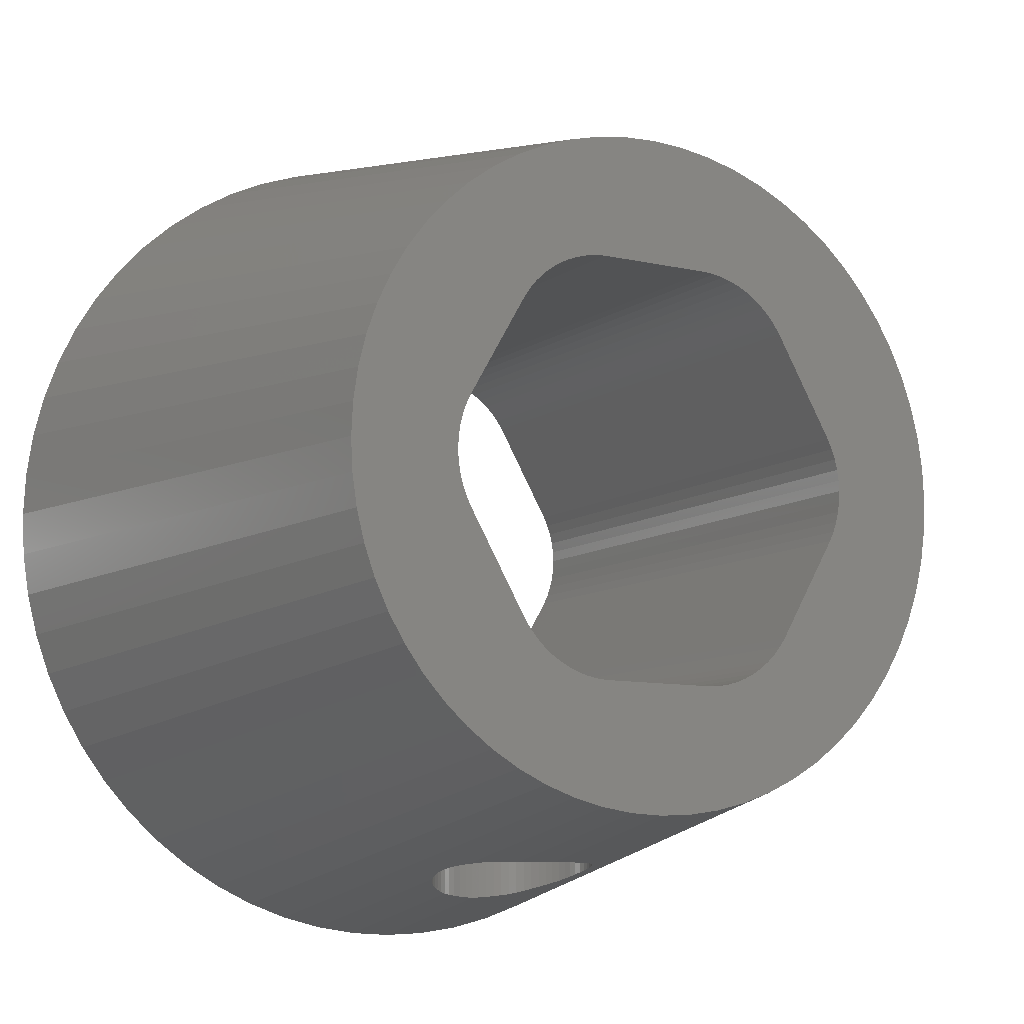
<metadata>
{"format":"stl","ext":"stl","renderer":"f3d","projection":"perspective","resolution":1024,"background":"white","views":[{"elev":-9.7,"azim":149.4,"up":"+Y"}]}
</metadata>
<code>
# stl→obj: 416 verts, 836 faces
v -7.961 0.7841 10
v -8 0 10
v -7.961 -0.7841 10
v -7.656 -2.322 10
v -7.846 -1.561 10
v -7.391 -3.061 10
v -7.055 -3.771 10
v -6.652 -4.445 10
v -6.184 -5.075 10
v -5.657 -5.657 10
v -5.075 -6.184 10
v -4.445 -6.652 10
v -3.771 -7.055 10
v -3.061 -7.391 10
v -2.322 -7.656 10
v -1.561 -7.846 10
v -0.7841 -7.961 10
v 0 -8 10
v 0.7841 -7.961 10
v 1.561 -7.846 10
v 2.322 -7.656 10
v 3.061 -7.391 10
v -2.165 -3.358 10
v -2.319 -3.236 10
v -1.065 -3.731 10
v -1.261 -3.715 10
v 3.771 -7.055 10
v 1.065 -3.731 10
v 4.445 -6.652 10
v 5.075 -6.184 10
v 1.643 -3.626 10
v 1.454 -3.68 10
v 5.657 -5.657 10
v 2.587 -2.95 10
v 2.46 -3.099 10
v 6.652 -4.445 10
v 3.962 0.3902 10
v 3.99 0.196 10
v 8 0 10
v -1.065 3.731 10
v 1.065 3.731 10
v 5.657 5.657 10
v 2.698 2.788 10
v 3.764 0.9428 10
v 7.846 1.561 10
v 3.771 7.055 10
v 4.445 6.652 10
v 3.061 7.391 10
v 2.322 7.656 10
v 1.561 7.846 10
v 0.7841 7.961 10
v 0 8 10
v -0.7841 7.961 10
v -1.561 7.846 10
v -2.322 7.656 10
v -3.061 7.391 10
v -3.771 7.055 10
v -4.445 6.652 10
v -5.075 6.184 10
v -5.657 5.657 10
v -6.184 5.075 10
v -6.652 4.445 10
v -7.055 3.771 10
v -7.391 3.061 10
v -7.656 2.322 10
v -7.846 1.561 10
v -4 0 10
v -3.99 0.196 10
v -2.698 -2.788 10
v -3.764 -0.9428 10
v -3.914 0.5806 10
v -3.848 0.7654 10
v 3.962 -0.3902 10
v 3.914 -0.5806 10
v 7.961 -0.7841 10
v -3.962 0.3902 10
v 3.99 -0.196 10
v 4 0 10
v -2.587 2.95 10
v -2.698 2.788 10
v 7.656 2.322 10
v -1.825 3.554 10
v -1.643 3.626 10
v -2.319 3.236 10
v -2.46 3.099 10
v -2.165 3.358 10
v -2 3.464 10
v -1.454 3.68 10
v -1.261 3.715 10
v 5.075 6.184 10
v 6.184 5.075 10
v 1.261 3.715 10
v 1.454 3.68 10
v 1.643 3.626 10
v 6.652 4.445 10
v 3.764 -0.9428 10
v 7.656 -2.322 10
v 7.846 -1.561 10
v 1.825 3.554 10
v 7.391 -3.061 10
v 2 3.464 10
v 7.055 -3.771 10
v 2.165 3.358 10
v 2.698 -2.788 10
v 2.319 3.236 10
v 7.055 3.771 10
v 2.46 3.099 10
v 2.587 2.95 10
v 7.391 3.061 10
v 7.961 0.7841 10
v 3.848 0.7654 10
v 3.914 0.5806 10
v -3.764 0.9428 10
v 3.848 -0.7654 10
v -3.914 -0.5806 10
v -3.962 -0.3902 10
v 6.184 -5.075 10
v 2.319 -3.236 10
v 2.165 -3.358 10
v 2 -3.464 10
v 1.825 -3.554 10
v -3.848 -0.7654 10
v 1.261 -3.715 10
v -1.454 -3.68 10
v -1.643 -3.626 10
v -1.825 -3.554 10
v -2 -3.464 10
v -2.46 -3.099 10
v -2.587 -2.95 10
v -3.99 -0.196 10
v -5.971 -0.5881 0
v -6 0 0
v -5.971 0.5881 0
v -5.885 1.171 0
v -5.742 1.742 0
v -5.543 2.296 0
v -5.292 2.828 0
v -4.989 3.333 0
v -4.638 3.806 0
v -4.243 4.243 0
v -3.806 4.638 0
v -3.333 4.989 0
v -2.828 5.292 0
v -2.296 5.543 0
v -1.742 5.742 0
v -1.171 5.885 0
v -0.5881 5.971 0
v 0 6 0
v 0.5881 5.971 0
v 1.171 5.885 0
v 1.742 5.742 0
v 2.296 5.543 0
v 2.828 5.292 0
v 3.333 4.989 0
v 3.806 4.638 0
v 4.243 4.243 0
v 4.638 3.806 0
v 4.989 3.333 0
v 5.292 2.828 0
v 5.543 2.296 0
v 5.742 1.742 0
v 5.885 1.171 0
v 5.971 0.5881 0
v 6 0 0
v 5.971 -0.5881 0
v 5.885 -1.171 0
v 5.742 -1.742 0
v 5.543 -2.296 0
v 5.292 -2.828 0
v 4.989 -3.333 0
v 4.638 -3.806 0
v 4.243 -4.243 0
v 3.806 -4.638 0
v 3.333 -4.989 0
v 2.828 -5.292 0
v 2.296 -5.543 0
v 1.742 -5.742 0
v 1.339 -6.734 4.328
v 1.171 -5.885 0
v 1.386 -6.742 4.426
v 1.471 -6.779 4.707
v 1.435 -6.758 4.565
v 1.388 -6.977 5.568
v 1.435 -6.938 5.435
v 1.493 -6.803 4.853
v 1.471 -6.899 5.293
v 1.493 -6.864 5.147
v 1.5 -6.832 5
v 0.932 -7.167 6.174
v 1.061 -7.125 6.061
v 0.9516 -7.161 6.16
v 1.16 -7.088 5.952
v 1.247 -7.051 5.833
v 1.323 -7.015 5.707
v 1.386 -6.978 5.574
v 0.712 -7.229 6.32
v 0.8334 -7.196 6.247
v 0.2068 -7.287 6.484
v 0.4354 -7.266 6.435
v 0.2926 -7.28 6.471
v 0.574 -7.249 6.386
v 0.7071 -7.23 6.323
v 0.147 -7.291 6.493
v 0 -7.3 6.5
v -0.5027 -7.258 6.411
v -0.2926 -7.28 6.471
v -0.4354 -7.266 6.435
v -0.147 -7.291 6.493
v -0.7071 -7.23 6.323
v -0.712 -7.229 6.32
v -0.574 -7.249 6.386
v -1.166 -7.085 5.943
v -1.061 -7.125 6.061
v -1.16 -7.088 5.952
v -0.9516 -7.161 6.16
v -0.8334 -7.196 6.247
v -1.386 -6.978 5.574
v -1.388 -6.977 5.568
v -1.323 -7.015 5.707
v -1.247 -7.051 5.833
v -1.471 -6.779 4.707
v -1.171 -5.885 0
v -1.339 -6.734 4.328
v -1.386 -6.742 4.426
v -1.435 -6.758 4.565
v -1.493 -6.803 4.853
v -1.5 -6.832 5
v -1.493 -6.864 5.147
v -1.471 -6.899 5.293
v -1.435 -6.938 5.435
v -1.742 -5.742 0
v -2.296 -5.543 0
v -2.828 -5.292 0
v -3.333 -4.989 0
v -3.806 -4.638 0
v -4.243 -4.243 0
v -4.638 -3.806 0
v -4.989 -3.333 0
v -5.292 -2.828 0
v -5.543 -2.296 0
v -5.742 -1.742 0
v -5.885 -1.171 0
v -3.962 -0.3902 0
v -3.99 -0.196 0
v -4 0 0
v -3.914 -0.5806 0
v -3.848 -0.7654 0
v -3.764 -0.9428 0
v -2.698 -2.788 0
v -2.587 -2.95 0
v -2.46 -3.099 0
v -2.319 -3.236 0
v -2.165 -3.358 0
v -2 -3.464 0
v -1.825 -3.554 0
v -1.643 -3.626 0
v -1.454 -3.68 5.361
v -1.471 -3.675 5.293
v -1.493 -3.669 5.147
v -1.5 -3.667 5
v -1.454 -3.68 0
v -1.493 -3.669 4.853
v -1.471 -3.675 4.707
v -1.454 -3.68 4.639
v -1.261 -3.715 5.81
v -1.323 -3.704 5.707
v -1.386 -3.692 5.574
v -1.435 -3.683 5.435
v -1.065 -3.731 6.055
v -1.16 -3.723 5.952
v -1.247 -3.716 5.833
v 1.065 -3.731 6.055
v 1.061 -3.731 6.061
v 0.9516 -3.731 6.16
v 0.8334 -3.731 6.247
v 0.7071 -3.731 6.323
v 0.574 -3.731 6.386
v 0.4354 -3.731 6.435
v 0.2926 -3.731 6.471
v 0.147 -3.731 6.493
v 0 -3.731 6.5
v -0.147 -3.731 6.493
v -0.2926 -3.731 6.471
v -0.4354 -3.731 6.435
v -0.574 -3.731 6.386
v -0.7071 -3.731 6.323
v -0.8334 -3.731 6.247
v -0.9516 -3.731 6.16
v -1.061 -3.731 6.061
v 1.261 -3.715 5.81
v 1.247 -3.716 5.833
v 1.16 -3.723 5.952
v 1.454 -3.68 5.361
v 1.435 -3.683 5.435
v 1.386 -3.692 5.574
v 1.323 -3.704 5.707
v 1.471 -3.675 4.707
v 1.643 -3.626 0
v 1.454 -3.68 4.639
v 1.493 -3.669 4.853
v 1.5 -3.667 5
v 1.493 -3.669 5.147
v 1.471 -3.675 5.293
v 1.454 -3.68 0
v 1.825 -3.554 0
v 2 -3.464 0
v 2.165 -3.358 0
v 2.319 -3.236 0
v 2.46 -3.099 0
v 2.587 -2.95 0
v 2.698 -2.788 0
v 3.764 -0.9428 0
v 3.848 -0.7654 0
v 3.914 -0.5806 0
v 3.962 -0.3902 0
v 3.99 -0.196 0
v 4 0 0
v 3.99 0.196 0
v 3.962 0.3902 0
v 3.914 0.5806 0
v 3.848 0.7654 0
v 3.764 0.9428 0
v 2.698 2.788 0
v 2.587 2.95 0
v 2.46 3.099 0
v 2.319 3.236 0
v 2.165 3.358 0
v 2 3.464 0
v 1.825 3.554 0
v 1.643 3.626 0
v 1.454 3.68 0
v 1.261 3.715 0
v 1.065 3.731 0
v -1.065 3.731 0
v -1.261 3.715 0
v -1.454 3.68 0
v -1.643 3.626 0
v -1.825 3.554 0
v -2 3.464 0
v -2.165 3.358 0
v -2.319 3.236 0
v -2.46 3.099 0
v -2.587 2.95 0
v -2.698 2.788 0
v -3.764 0.9428 0
v -3.848 0.7654 0
v -3.914 0.5806 0
v -3.962 0.3902 0
v -3.99 0.196 0
v 1.065 -3.731 0
v -1.261 -3.715 0
v 0.5881 -5.971 0
v 0 -6 0
v -0.5881 -5.971 0
v -1.065 -3.731 0
v 1.261 -3.715 0
v 1.061 -6.697 3.939
v 1.02 -6.695 3.902
v 1.16 -6.704 4.048
v 1.323 -6.729 4.293
v 1.247 -6.715 4.167
v 1.386 -3.692 4.426
v 1.323 -3.704 4.293
v 1.435 -3.683 4.565
v 0.6597 -6.699 3.655
v 0.7071 -6.696 3.677
v 0.9516 -6.693 3.84
v 0.8334 -6.693 3.753
v -1.435 -3.683 4.565
v -1.386 -3.692 4.426
v -1.323 -6.729 4.293
v -1.323 -3.704 4.293
v -1.247 -6.715 4.167
v -0.9626 -6.693 3.85
v -1.061 -6.697 3.939
v -1.16 -6.704 4.048
v -1.261 -3.715 4.19
v 1.261 -3.715 4.19
v -0.9516 -6.693 3.84
v -0.8334 -6.693 3.753
v -0.6597 -6.699 3.655
v -0.7071 -6.696 3.677
v -0.574 -6.695 3.614
v -0.4354 -6.692 3.565
v -0.2765 -6.692 3.526
v -0.2926 -6.691 3.529
v -0.147 -6.694 3.507
v 0 -6.7 3.5
v 0.147 -6.694 3.507
v 0.2926 -6.691 3.529
v 0.3793 -6.691 3.551
v 0.4354 -6.692 3.565
v 0.574 -6.695 3.614
v 1.247 -3.716 4.167
v 1.16 -3.723 4.048
v 1.065 -3.731 3.945
v -1.061 -3.731 3.939
v -1.065 -3.731 3.945
v -0.9516 -3.731 3.84
v -0.8334 -3.731 3.753
v -0.7071 -3.731 3.677
v -0.574 -3.731 3.614
v -0.4354 -3.731 3.565
v -0.2926 -3.731 3.529
v -0.147 -3.731 3.507
v 0 -3.731 3.5
v 0.147 -3.731 3.507
v 0.2926 -3.731 3.529
v 0.4354 -3.731 3.565
v 0.574 -3.731 3.614
v 0.7071 -3.731 3.677
v 0.8334 -3.731 3.753
v 0.9516 -3.731 3.84
v 1.061 -3.731 3.939
v -1.16 -3.723 4.048
v -1.247 -3.716 4.167
f 1 2 3
f 4 1 5
f 5 1 3
f 6 1 4
f 7 1 6
f 8 1 7
f 9 1 8
f 10 1 9
f 11 1 10
f 12 1 11
f 13 1 12
f 14 1 13
f 15 1 14
f 16 1 15
f 17 1 16
f 18 1 17
f 19 1 18
f 20 1 19
f 21 1 20
f 22 1 21
f 23 1 22
f 23 24 1
f 25 26 27
f 28 29 30
f 31 32 33
f 34 35 36
f 37 38 39
f 40 41 42
f 43 44 45
f 46 1 47
f 48 1 46
f 49 1 48
f 50 1 49
f 51 1 50
f 52 1 51
f 53 1 52
f 54 1 53
f 55 1 54
f 56 1 55
f 57 1 56
f 58 1 57
f 59 1 58
f 60 1 59
f 61 1 60
f 62 1 61
f 63 1 62
f 64 1 63
f 65 1 64
f 66 1 65
f 67 68 1
f 69 70 1
f 71 72 1
f 73 74 75
f 71 1 76
f 77 73 75
f 38 78 39
f 79 1 80
f 43 45 81
f 82 83 47
f 84 1 85
f 86 1 84
f 87 1 86
f 82 1 87
f 83 88 47
f 47 1 82
f 47 89 90
f 89 40 90
f 42 41 91
f 79 85 1
f 41 92 91
f 88 89 47
f 92 93 91
f 40 42 90
f 91 94 95
f 96 97 98
f 94 99 95
f 96 100 97
f 99 101 95
f 96 102 100
f 101 103 95
f 96 104 102
f 95 105 106
f 105 107 106
f 107 108 106
f 106 43 109
f 45 44 110
f 110 111 39
f 111 112 39
f 112 37 39
f 72 113 1
f 39 78 75
f 78 77 75
f 75 74 98
f 74 114 98
f 114 96 98
f 102 104 36
f 115 116 1
f 104 34 36
f 36 35 117
f 35 118 117
f 118 119 117
f 117 120 33
f 120 121 33
f 121 31 33
f 70 122 1
f 33 32 30
f 32 123 30
f 123 28 30
f 29 25 27
f 27 26 22
f 26 124 22
f 124 125 22
f 125 126 22
f 126 127 22
f 127 23 22
f 24 128 1
f 128 129 1
f 129 69 1
f 28 25 29
f 122 115 1
f 119 120 117
f 130 67 1
f 116 130 1
f 68 76 1
f 93 94 91
f 103 105 95
f 108 43 106
f 43 81 109
f 44 111 110
f 113 80 1
f 3 2 131
f 131 2 132
f 132 2 1
f 132 1 133
f 133 1 66
f 133 66 134
f 134 66 65
f 134 65 135
f 135 65 64
f 135 64 136
f 136 64 63
f 136 63 137
f 137 63 62
f 137 62 138
f 138 62 61
f 138 61 139
f 139 61 60
f 139 60 140
f 140 60 59
f 140 59 141
f 141 59 58
f 141 58 142
f 142 58 57
f 142 57 143
f 143 57 56
f 143 56 144
f 144 56 55
f 144 55 145
f 145 55 54
f 146 145 54
f 146 54 53
f 147 146 53
f 147 53 52
f 148 147 52
f 51 148 52
f 149 148 51
f 50 149 51
f 150 149 50
f 49 150 50
f 151 150 49
f 48 151 49
f 152 151 48
f 46 152 48
f 153 152 46
f 47 153 46
f 154 153 47
f 90 154 47
f 155 154 90
f 42 155 90
f 156 155 42
f 91 156 42
f 157 156 91
f 95 157 91
f 158 157 95
f 106 158 95
f 159 158 106
f 109 159 106
f 160 159 109
f 81 160 109
f 161 160 81
f 45 161 81
f 162 161 45
f 110 162 45
f 163 162 110
f 39 163 110
f 164 163 39
f 75 164 39
f 75 165 164
f 98 165 75
f 98 166 165
f 97 166 98
f 97 167 166
f 100 167 97
f 100 168 167
f 102 168 100
f 102 169 168
f 36 169 102
f 36 170 169
f 117 170 36
f 117 171 170
f 33 171 117
f 33 172 171
f 30 172 33
f 30 173 172
f 29 173 30
f 29 174 173
f 27 174 29
f 27 175 174
f 22 175 27
f 22 176 175
f 21 176 22
f 21 177 176
f 21 20 177
f 178 179 177
f 180 178 177
f 181 182 177
f 20 183 184
f 185 181 177
f 20 184 186
f 20 186 187
f 20 188 177
f 20 187 188
f 182 180 177
f 188 185 177
f 20 19 189
f 190 20 191
f 191 20 189
f 192 20 190
f 193 20 192
f 194 20 193
f 195 20 194
f 183 20 195
f 19 196 197
f 189 19 197
f 19 18 198
f 199 19 200
f 200 19 198
f 201 19 199
f 202 19 201
f 196 19 202
f 203 18 204
f 198 18 203
f 18 17 205
f 206 18 207
f 207 18 205
f 208 18 206
f 204 18 208
f 209 17 210
f 211 17 209
f 205 17 211
f 17 16 212
f 213 17 214
f 214 17 212
f 215 17 213
f 216 17 215
f 210 17 216
f 217 16 218
f 219 16 217
f 220 16 219
f 212 16 220
f 221 15 222
f 223 224 222
f 224 225 222
f 225 221 222
f 226 15 221
f 227 228 15
f 228 229 15
f 16 15 229
f 16 229 230
f 16 230 218
f 226 227 15
f 222 15 231
f 15 14 231
f 231 14 232
f 14 13 232
f 232 13 233
f 13 12 233
f 233 12 234
f 12 11 234
f 234 11 235
f 11 10 235
f 235 10 236
f 10 9 236
f 236 9 237
f 9 8 237
f 237 8 238
f 8 7 238
f 238 7 239
f 7 6 239
f 239 6 240
f 6 4 240
f 240 4 241
f 4 5 241
f 241 5 242
f 5 3 242
f 242 3 131
f 130 116 243
f 244 130 243
f 67 130 244
f 245 67 244
f 116 115 246
f 243 116 246
f 115 122 247
f 246 115 247
f 122 70 248
f 247 122 248
f 70 69 249
f 248 70 249
f 69 129 250
f 249 69 250
f 129 128 251
f 250 129 251
f 24 252 128
f 128 252 251
f 23 253 24
f 24 253 252
f 127 254 23
f 23 254 253
f 126 255 127
f 127 255 254
f 125 256 126
f 126 256 255
f 124 257 125
f 125 257 258
f 125 258 259
f 259 260 125
f 260 261 125
f 262 261 260
f 263 264 261
f 263 261 262
f 125 261 256
f 26 265 124
f 124 265 266
f 124 266 267
f 267 268 124
f 268 257 124
f 25 269 26
f 26 269 270
f 26 270 271
f 271 265 26
f 28 272 25
f 25 272 273
f 25 273 274
f 274 275 25
f 275 276 25
f 276 277 25
f 277 278 25
f 278 279 25
f 279 280 25
f 280 281 25
f 281 282 25
f 282 283 25
f 283 284 25
f 284 285 25
f 285 286 25
f 286 287 25
f 287 288 25
f 288 289 25
f 289 269 25
f 123 290 28
f 28 290 291
f 28 291 292
f 292 272 28
f 32 293 123
f 123 293 294
f 123 294 295
f 295 296 123
f 296 290 123
f 297 298 299
f 297 300 298
f 31 301 32
f 301 302 32
f 32 303 293
f 302 303 32
f 298 301 31
f 300 301 298
f 298 304 299
f 121 305 31
f 31 305 298
f 120 306 121
f 121 306 305
f 119 307 120
f 120 307 306
f 118 308 119
f 119 308 307
f 35 309 118
f 118 309 308
f 34 310 35
f 35 310 309
f 104 311 34
f 34 311 310
f 96 312 104
f 104 312 311
f 114 313 96
f 96 313 312
f 74 314 114
f 114 314 313
f 73 315 74
f 74 315 314
f 77 316 73
f 73 316 315
f 78 317 77
f 77 317 316
f 78 38 317
f 317 38 318
f 38 37 318
f 318 37 319
f 37 112 319
f 319 112 320
f 112 111 320
f 320 111 321
f 111 44 321
f 321 44 322
f 44 43 322
f 322 43 323
f 43 108 323
f 323 108 324
f 108 107 324
f 324 107 325
f 325 107 105
f 326 325 105
f 326 105 103
f 327 326 103
f 327 103 101
f 328 327 101
f 328 101 99
f 329 328 99
f 329 99 94
f 330 329 94
f 330 94 93
f 331 330 93
f 331 93 92
f 332 331 92
f 332 92 41
f 333 332 41
f 333 41 40
f 334 333 40
f 334 40 89
f 335 334 89
f 335 89 88
f 336 335 88
f 336 88 83
f 337 336 83
f 337 83 82
f 338 337 82
f 338 82 87
f 339 338 87
f 339 87 86
f 340 339 86
f 340 86 84
f 341 340 84
f 341 84 85
f 342 341 85
f 342 85 79
f 343 342 79
f 343 79 80
f 344 343 80
f 344 80 113
f 345 344 113
f 345 113 72
f 346 345 72
f 346 72 71
f 347 346 71
f 347 71 76
f 348 347 76
f 348 76 68
f 349 348 68
f 349 68 67
f 245 349 67
f 132 133 131
f 131 133 134
f 131 134 135
f 131 135 136
f 131 136 137
f 131 137 138
f 131 138 139
f 131 139 140
f 131 140 141
f 131 141 142
f 131 142 143
f 131 143 144
f 131 144 145
f 131 145 146
f 131 146 147
f 131 147 148
f 339 148 149
f 335 149 150
f 334 150 151
f 333 153 154
f 330 154 155
f 327 155 156
f 325 156 157
f 323 157 158
f 346 131 345
f 323 159 160
f 322 161 162
f 319 162 163
f 317 163 164
f 314 164 165
f 312 165 166
f 309 170 171
f 307 171 172
f 298 172 173
f 350 173 174
f 312 170 311
f 351 176 177
f 256 177 179
f 131 179 352
f 131 352 353
f 131 353 354
f 131 354 222
f 131 222 231
f 131 231 232
f 131 232 233
f 131 233 234
f 131 234 235
f 131 235 236
f 131 236 237
f 131 237 238
f 131 238 239
f 131 239 240
f 131 240 241
f 131 241 242
f 244 131 245
f 243 131 244
f 309 171 308
f 246 131 243
f 247 131 246
f 248 131 247
f 249 131 248
f 254 179 253
f 131 249 250
f 131 250 251
f 131 251 252
f 131 252 253
f 131 253 179
f 255 179 254
f 256 179 255
f 261 177 256
f 351 177 261
f 350 176 355
f 355 176 351
f 312 169 170
f 356 173 350
f 304 173 356
f 305 172 298
f 306 172 305
f 308 171 307
f 310 170 309
f 311 170 310
f 313 165 312
f 323 161 322
f 315 164 314
f 317 164 316
f 316 164 315
f 323 160 161
f 318 163 317
f 319 163 318
f 320 162 319
f 321 162 320
f 314 165 313
f 323 158 159
f 324 157 323
f 347 131 346
f 326 156 325
f 327 156 326
f 328 155 327
f 330 155 329
f 329 155 328
f 331 154 330
f 333 154 332
f 332 154 331
f 334 152 153
f 334 151 152
f 335 150 334
f 336 149 335
f 339 149 338
f 337 149 336
f 338 149 337
f 340 148 339
f 343 131 342
f 341 148 340
f 342 148 341
f 131 148 342
f 344 131 343
f 345 131 344
f 348 131 347
f 349 131 348
f 245 131 349
f 325 157 324
f 334 153 333
f 322 162 321
f 312 166 167
f 312 167 168
f 298 173 304
f 350 174 175
f 307 172 306
f 312 168 169
f 350 175 176
f 357 358 179
f 359 357 179
f 178 360 179
f 360 361 179
f 361 359 179
f 180 362 178
f 178 362 363
f 178 363 360
f 364 362 182
f 182 362 180
f 297 299 181
f 181 299 364
f 181 364 182
f 300 297 185
f 185 297 181
f 301 300 188
f 188 300 185
f 301 188 302
f 302 188 187
f 302 187 303
f 303 187 186
f 293 303 186
f 293 186 294
f 186 184 294
f 294 184 295
f 295 184 183
f 295 183 195
f 365 352 179
f 366 365 179
f 358 367 179
f 367 368 179
f 368 366 179
f 295 195 296
f 296 195 194
f 290 296 194
f 290 194 291
f 194 193 291
f 291 193 292
f 292 193 192
f 272 292 192
f 272 192 273
f 192 190 273
f 273 190 274
f 274 190 191
f 274 191 275
f 275 191 189
f 275 189 197
f 275 197 276
f 276 197 196
f 276 196 202
f 276 202 277
f 277 202 201
f 277 201 278
f 278 201 199
f 278 199 279
f 279 199 200
f 279 200 280
f 280 200 198
f 280 198 203
f 280 203 281
f 281 203 204
f 281 204 282
f 282 204 208
f 282 208 283
f 283 208 206
f 283 206 284
f 284 206 207
f 284 207 285
f 285 207 205
f 285 205 211
f 285 211 286
f 286 211 209
f 286 209 287
f 287 209 210
f 287 210 216
f 287 216 288
f 288 216 215
f 288 215 289
f 289 215 213
f 270 269 213
f 213 269 289
f 270 213 214
f 271 270 214
f 220 271 212
f 212 271 214
f 266 265 220
f 220 265 271
f 266 220 219
f 267 266 219
f 217 267 219
f 268 267 217
f 230 268 218
f 218 268 217
f 258 257 230
f 230 257 268
f 258 230 229
f 259 258 229
f 228 259 229
f 260 259 228
f 227 260 228
f 226 262 260
f 227 226 260
f 221 263 262
f 226 221 262
f 225 369 264
f 263 225 264
f 263 221 225
f 224 370 369
f 225 224 369
f 223 371 372
f 224 223 370
f 370 223 372
f 371 223 222
f 373 371 354
f 354 371 222
f 374 375 354
f 375 376 354
f 376 373 354
f 369 351 264
f 351 370 372
f 351 372 377
f 369 370 351
f 351 261 264
f 363 304 378
f 304 362 364
f 304 364 299
f 363 362 304
f 304 356 378
f 379 374 354
f 380 379 354
f 381 382 354
f 382 380 354
f 383 381 354
f 384 383 353
f 353 383 354
f 385 386 353
f 386 384 353
f 387 385 353
f 388 387 353
f 389 388 353
f 390 389 352
f 352 389 353
f 391 390 352
f 392 391 352
f 393 392 352
f 365 393 352
f 356 394 378
f 395 394 356
f 395 356 396
f 356 350 396
f 397 350 398
f 397 399 350
f 399 400 350
f 400 401 350
f 401 402 350
f 402 403 350
f 403 404 350
f 404 405 350
f 405 406 350
f 406 407 350
f 407 408 350
f 408 409 350
f 409 410 350
f 410 411 350
f 411 412 350
f 350 413 414
f 350 414 396
f 412 413 350
f 350 355 398
f 355 415 398
f 416 415 355
f 416 355 377
f 355 351 377
f 358 357 414
f 367 358 413
f 413 358 414
f 395 396 359
f 359 396 414
f 359 414 357
f 394 395 361
f 361 395 359
f 363 378 360
f 360 378 394
f 360 394 361
f 365 366 411
f 393 365 410
f 410 365 411
f 368 412 411
f 366 368 411
f 367 413 412
f 368 367 412
f 373 416 377
f 372 373 377
f 372 371 373
f 376 415 416
f 373 376 416
f 375 397 398
f 415 375 398
f 415 376 375
f 374 379 399
f 375 374 397
f 397 374 399
f 380 400 399
f 379 380 399
f 382 401 400
f 380 382 400
f 381 383 402
f 382 381 401
f 401 381 402
f 384 403 402
f 383 384 402
f 386 404 403
f 384 386 403
f 385 387 405
f 386 385 404
f 404 385 405
f 388 406 405
f 387 388 405
f 389 407 406
f 388 389 406
f 390 408 407
f 389 390 407
f 391 392 409
f 390 391 408
f 408 391 409
f 393 410 409
f 392 393 409

</code>
